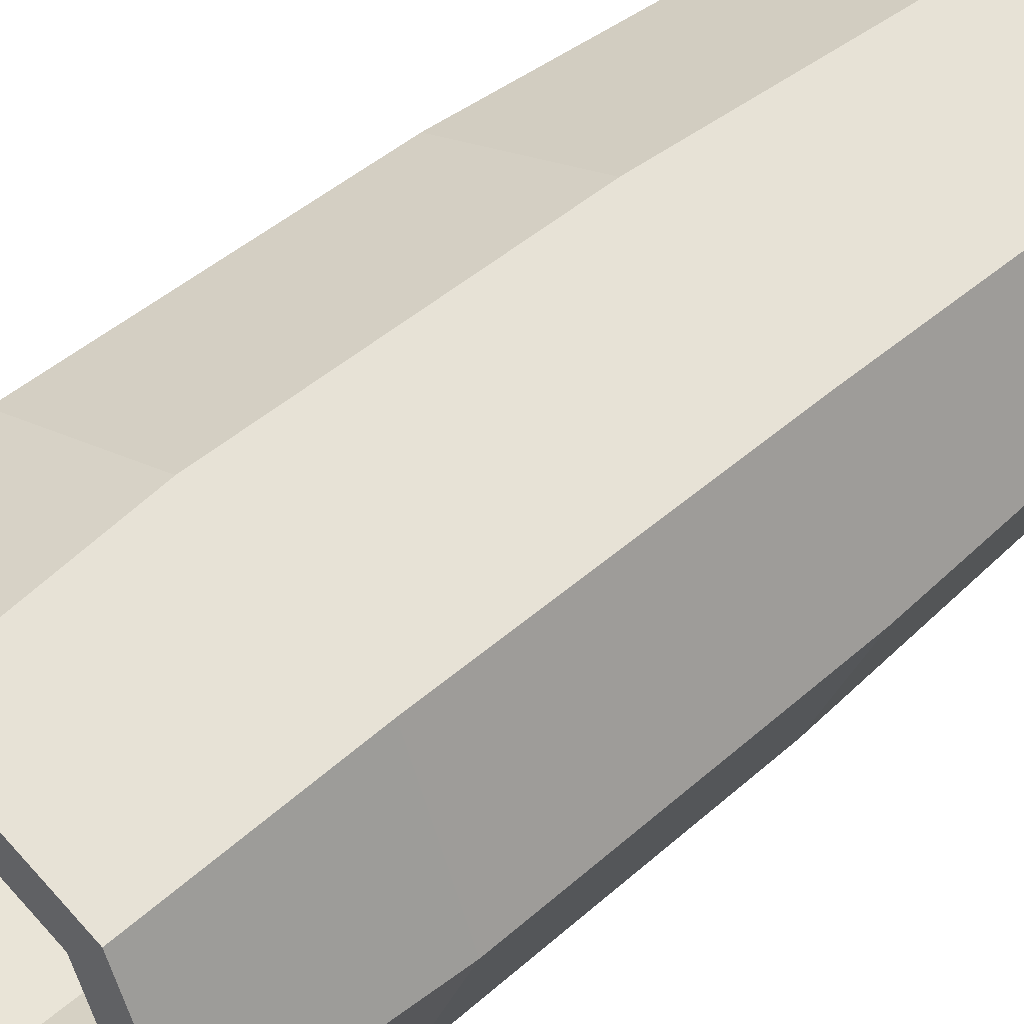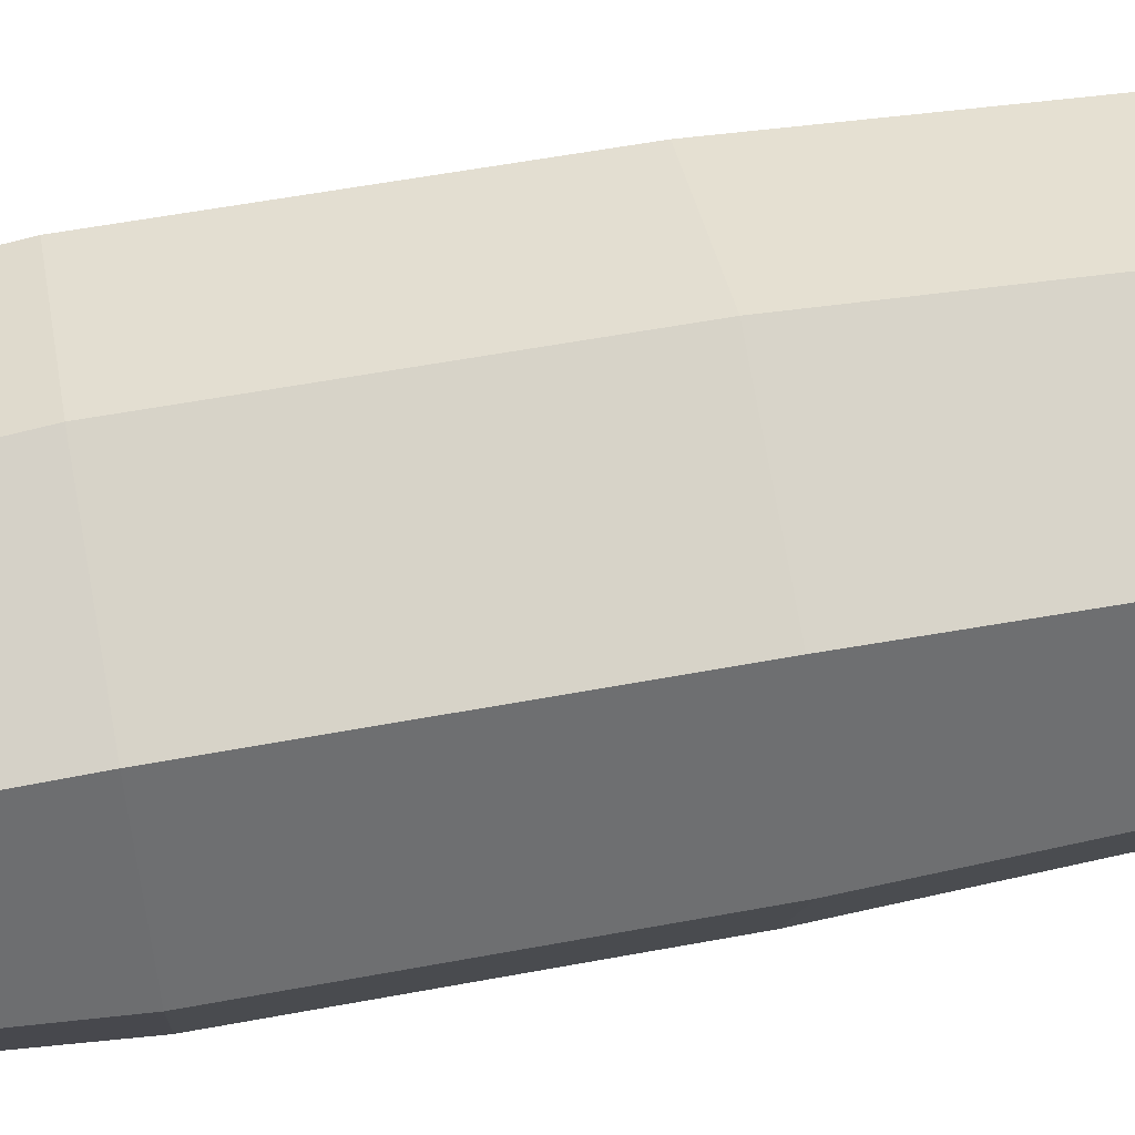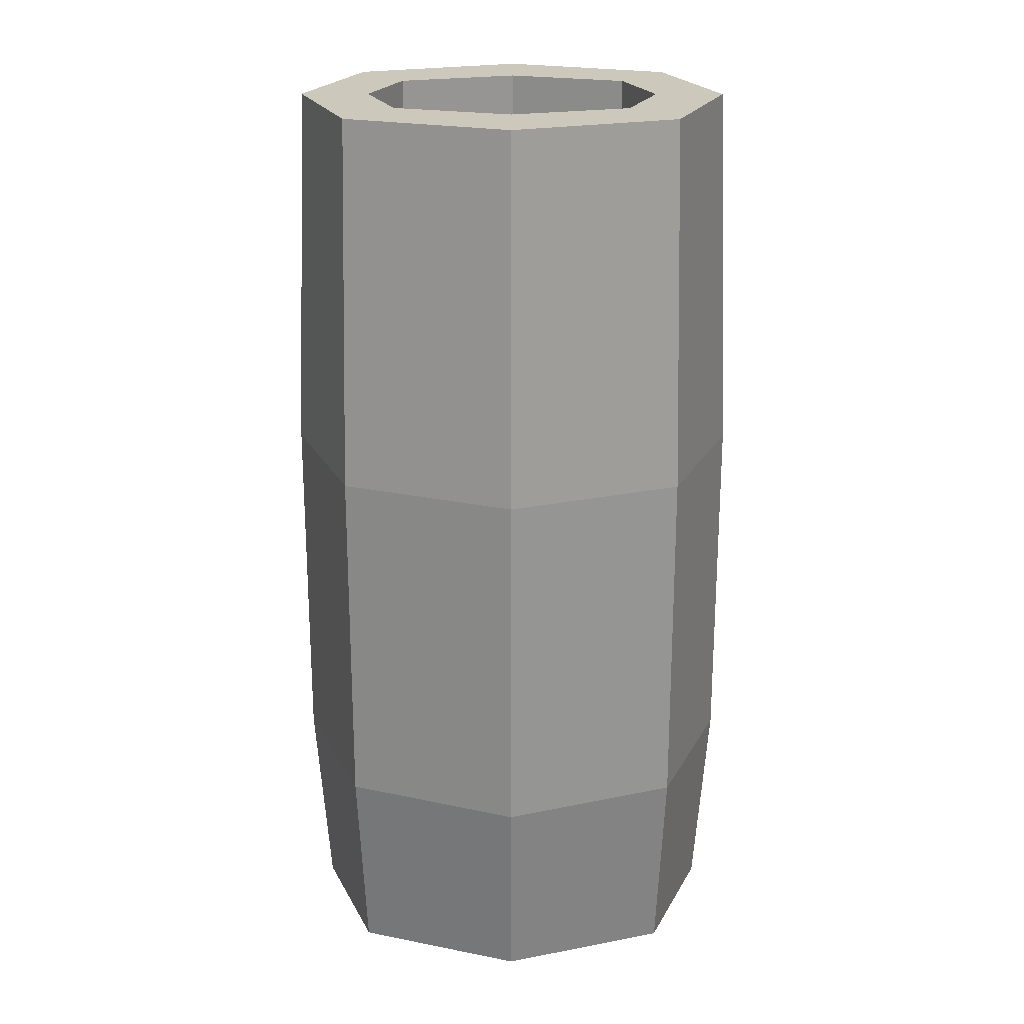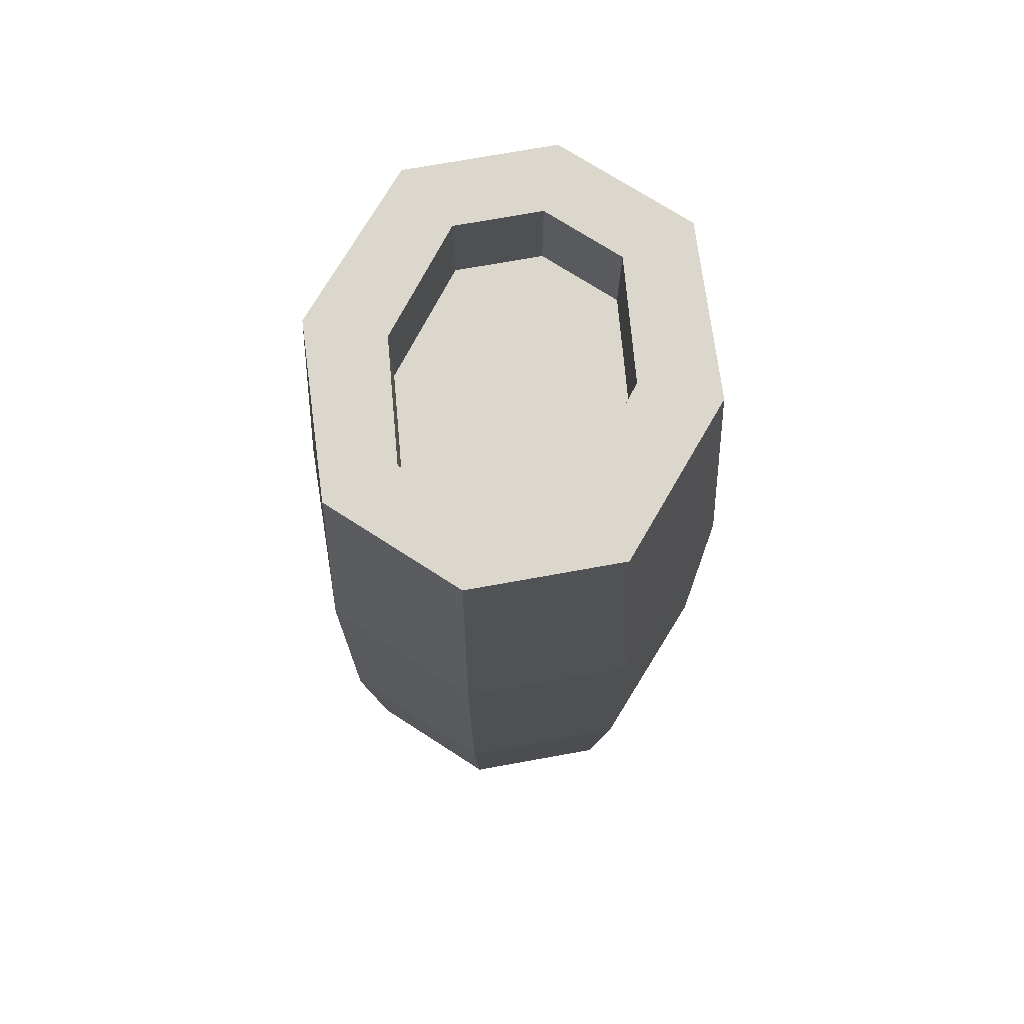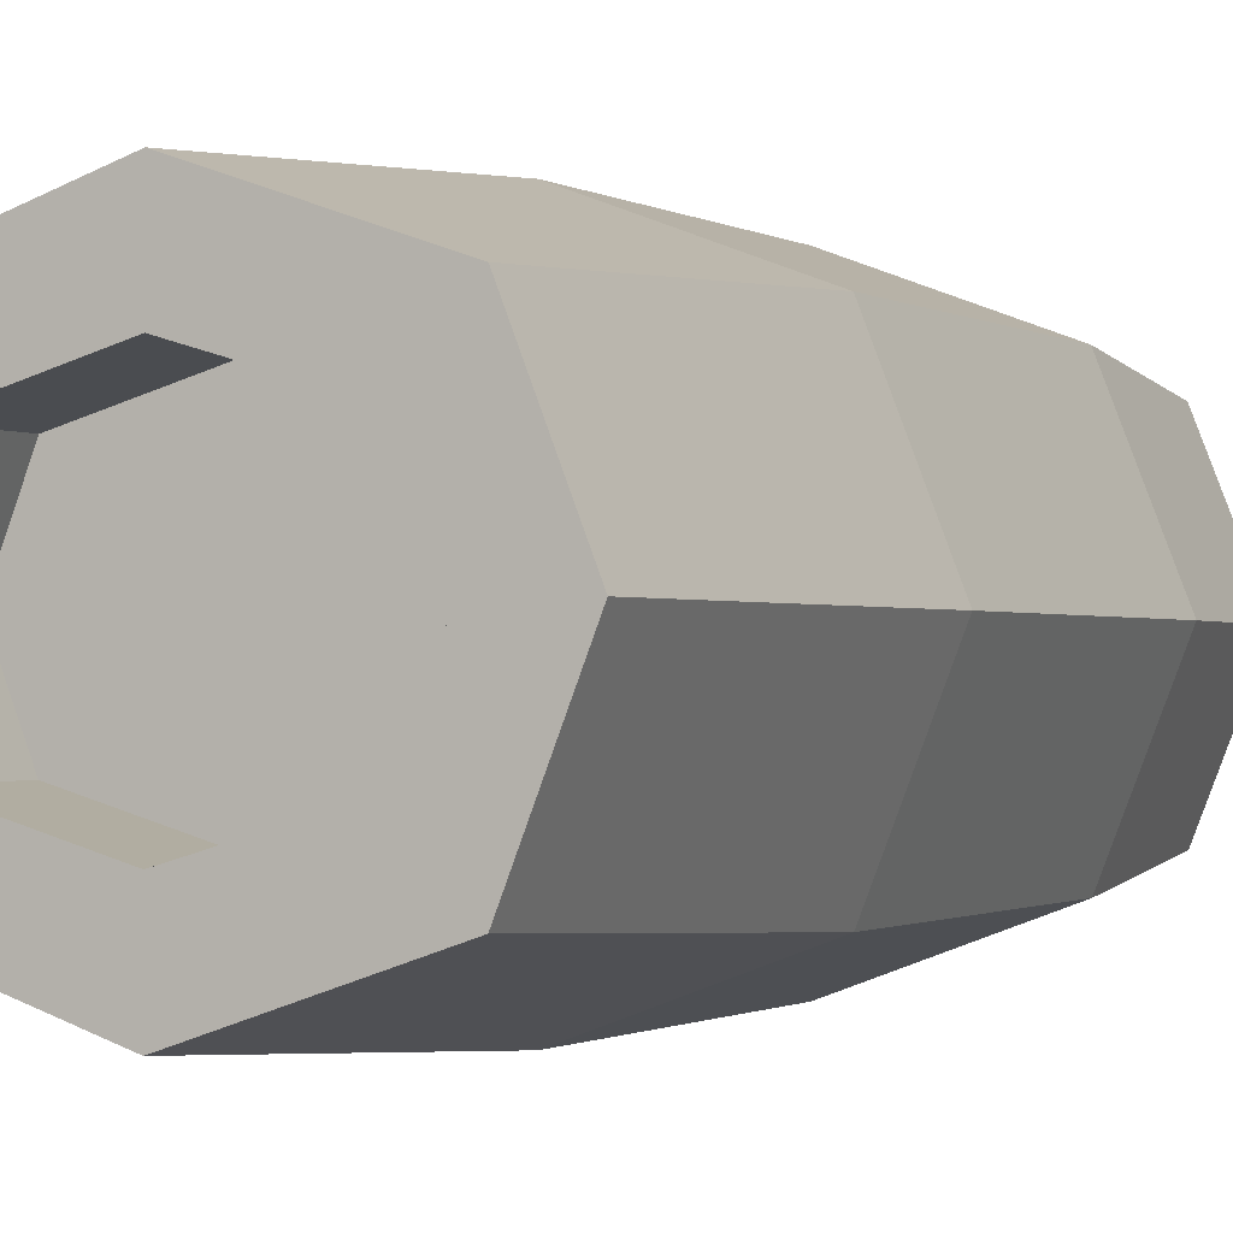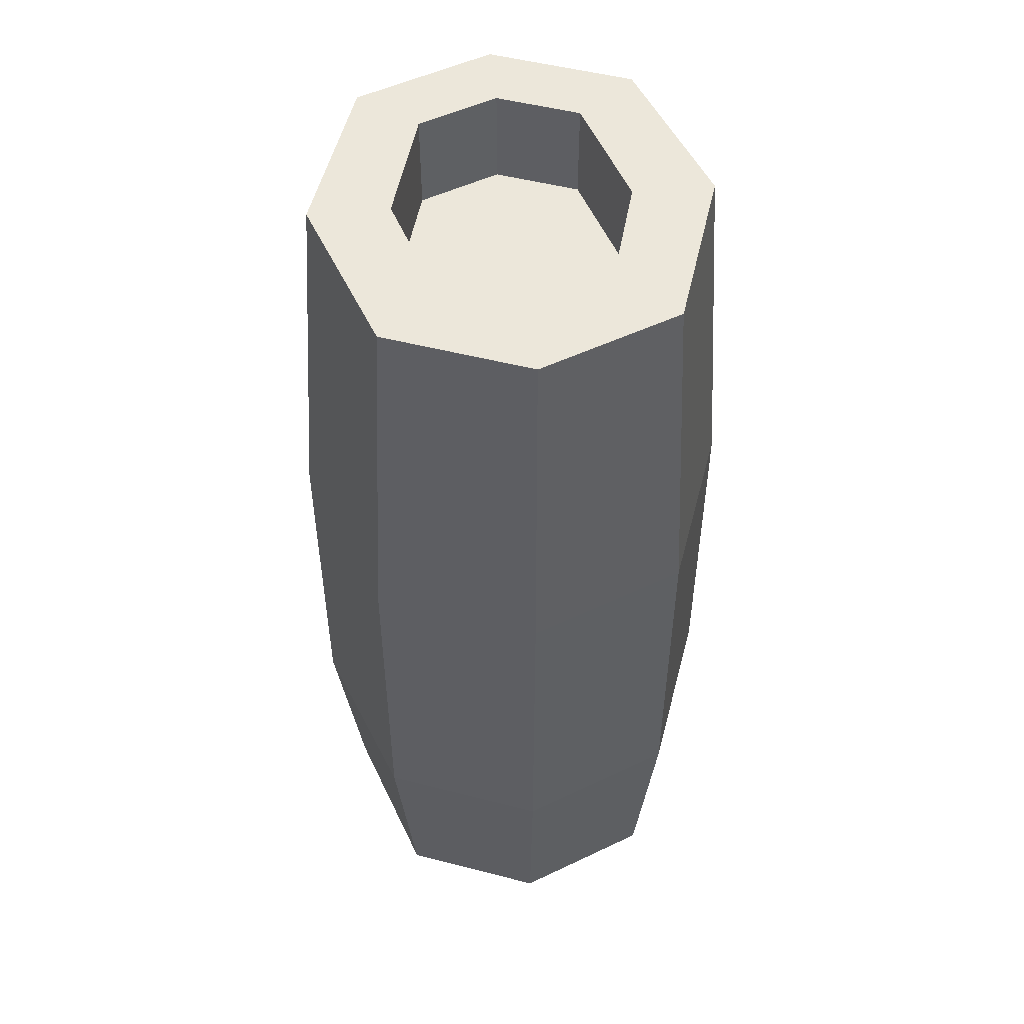
<metadata>
{"format":"obj","ext":"obj","renderer":"f3d","projection":"perspective","resolution":1024,"background":"white","views":[{"elev":45.5,"azim":-135.5,"up":"+Y"},{"elev":57.8,"azim":-100.9,"up":"+Y"},{"elev":22.1,"azim":-179.7,"up":"+Z"},{"elev":73.0,"azim":-78.7,"up":"+Z"},{"elev":-0.9,"azim":25.4,"up":"+Y"},{"elev":51.2,"azim":-95.9,"up":"+Z"}]}
</metadata>
<code>
o Engine-1_Cube.004
v 1.333 1.041 -4.75
v 1.333 -1.041 -4.75
v 1.198 0.8056 4.75
v 1.198 -0.8056 4.75
v 1.744 0 -4.75
v 1.516 0 4.75
v 1.747 1.589 -2.681
v 2.216 0 -4.75
v 1.667 -1.391 -4.75
v 2.216 0 4.75
v 1.667 -1.391 4.75
v 1.667 1.391 -4.75
v 1.667 1.391 4.75
v 1.744 0 -2.744
v 1.333 -1.041 -2.744
v 1.333 1.041 -2.744
v 1.516 0 3.745
v 1.198 -0.8056 3.745
v 1.198 0.8056 3.745
v 1.747 1.589 0.9364
v 1.747 -1.589 0.9364
v 1.747 -1.589 -2.681
v 2.374 0 -2.681
v 2.374 0 0.9364
v -1.333 1.041 -4.75
v -1.333 -1.041 -4.75
v -1.198 0.8056 4.75
v -1.198 -0.8056 4.75
v -1.744 0 -4.75
v -1.516 0 4.75
v -1.747 1.589 -2.681
v -2.216 0 -4.75
v -1.667 -1.391 -4.75
v -2.216 0 4.75
v -1.667 -1.391 4.75
v -1.667 1.391 -4.75
v -1.667 1.391 4.75
v -1.744 0 -2.744
v -1.333 -1.041 -2.744
v -1.333 1.041 -2.744
v -1.516 0 3.745
v -1.198 -0.8056 3.745
v -1.198 0.8056 3.745
v -1.747 1.589 0.9364
v -1.747 -1.589 0.9364
v -1.747 -1.589 -2.681
v -2.374 0 -2.681
v -2.374 0 0.9364
v 0 -1.496 -4.75
v 0 1.158 4.75
v 0 -1.158 4.75
v 0 1.496 -4.75
v 0 0 3.745
v 0 -1.96 4.75
v 0 1.96 -4.75
v 0 -1.96 -4.75
v 0 1.96 4.75
v 0 0 -2.744
v 0 -1.496 -2.744
v 0 1.496 -2.744
v 0 -1.158 3.745
v 0 1.158 3.745
v 0 2.239 -2.681
v 0 2.239 0.9364
v 0 -2.239 -2.681
v 0 -2.239 0.9364
f 66 21 11 54
f 24 20 13 10
f 1 5 14 16
f 20 64 57 13
f 4 6 17 18
f 3 50 62 19
f 52 1 16 60
f 21 24 10 11
f 2 5 8 9
f 6 4 11 10
f 4 51 54 11
f 1 52 55 12
f 49 2 9 56
f 50 3 13 57
f 5 1 12 8
f 3 6 10 13
f 58 60 16 14
f 59 58 14 15
f 2 49 59 15
f 5 2 15 14
f 17 19 62 53
f 18 17 53 61
f 51 4 18 61
f 6 3 19 17
f 9 8 23 22
f 22 23 24 21
f 12 55 63 7
f 7 63 64 20
f 8 12 7 23
f 23 7 20 24
f 56 9 22 65
f 65 22 21 66
f 66 54 35 45
f 48 34 37 44
f 25 40 38 29
f 44 37 57 64
f 28 42 41 30
f 27 43 62 50
f 52 60 40 25
f 45 35 34 48
f 26 33 32 29
f 30 34 35 28
f 28 35 54 51
f 25 36 55 52
f 49 56 33 26
f 50 57 37 27
f 29 32 36 25
f 27 37 34 30
f 58 38 40 60
f 59 39 38 58
f 26 39 59 49
f 29 38 39 26
f 41 53 62 43
f 42 61 53 41
f 51 61 42 28
f 30 41 43 27
f 33 46 47 32
f 46 45 48 47
f 36 31 63 55
f 31 44 64 63
f 32 47 31 36
f 47 48 44 31
f 56 65 46 33
f 65 66 45 46

</code>
